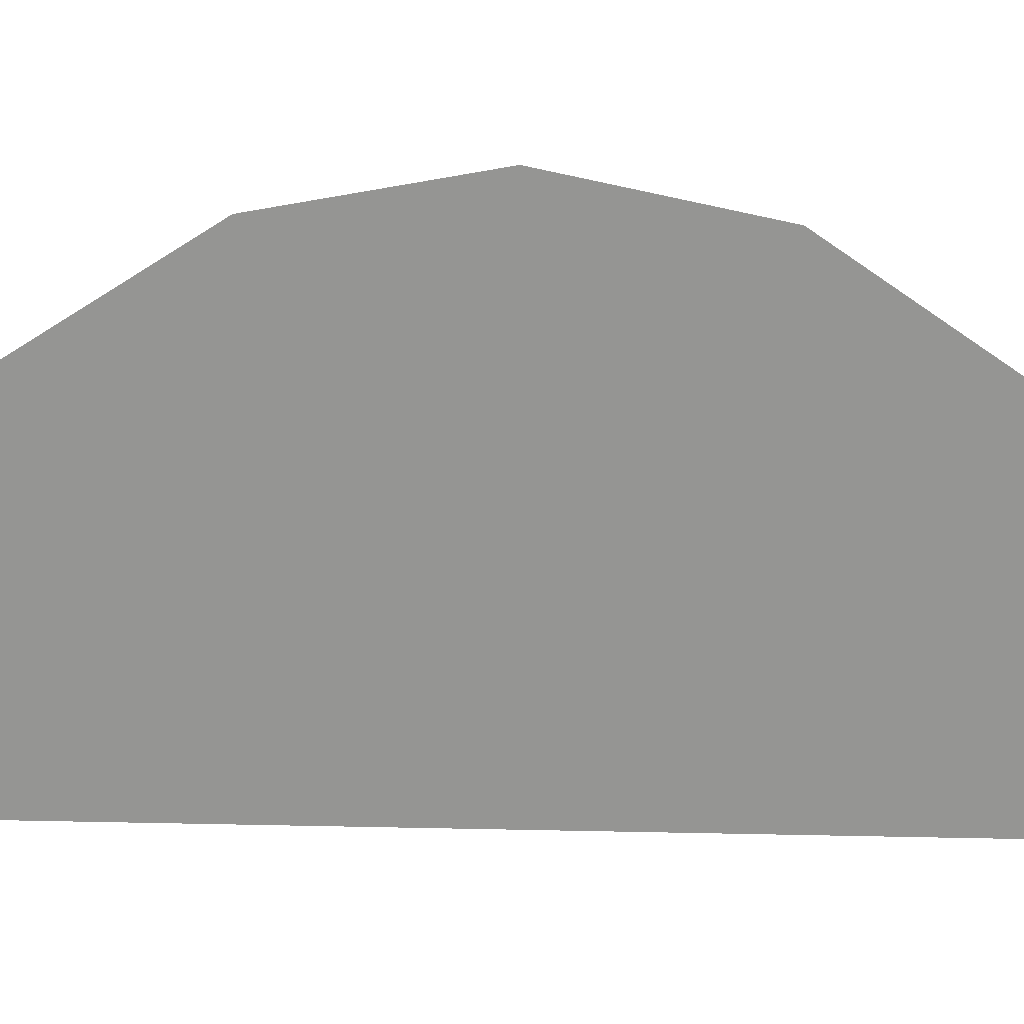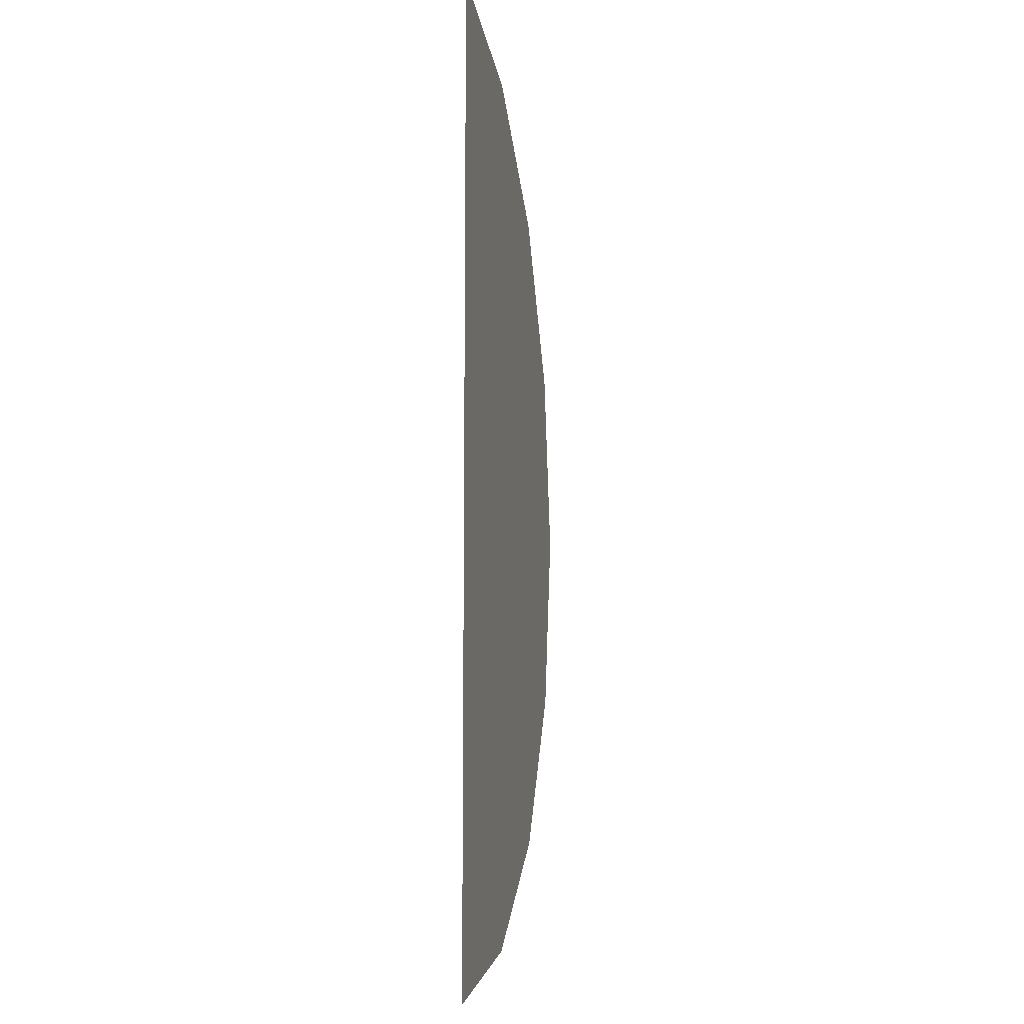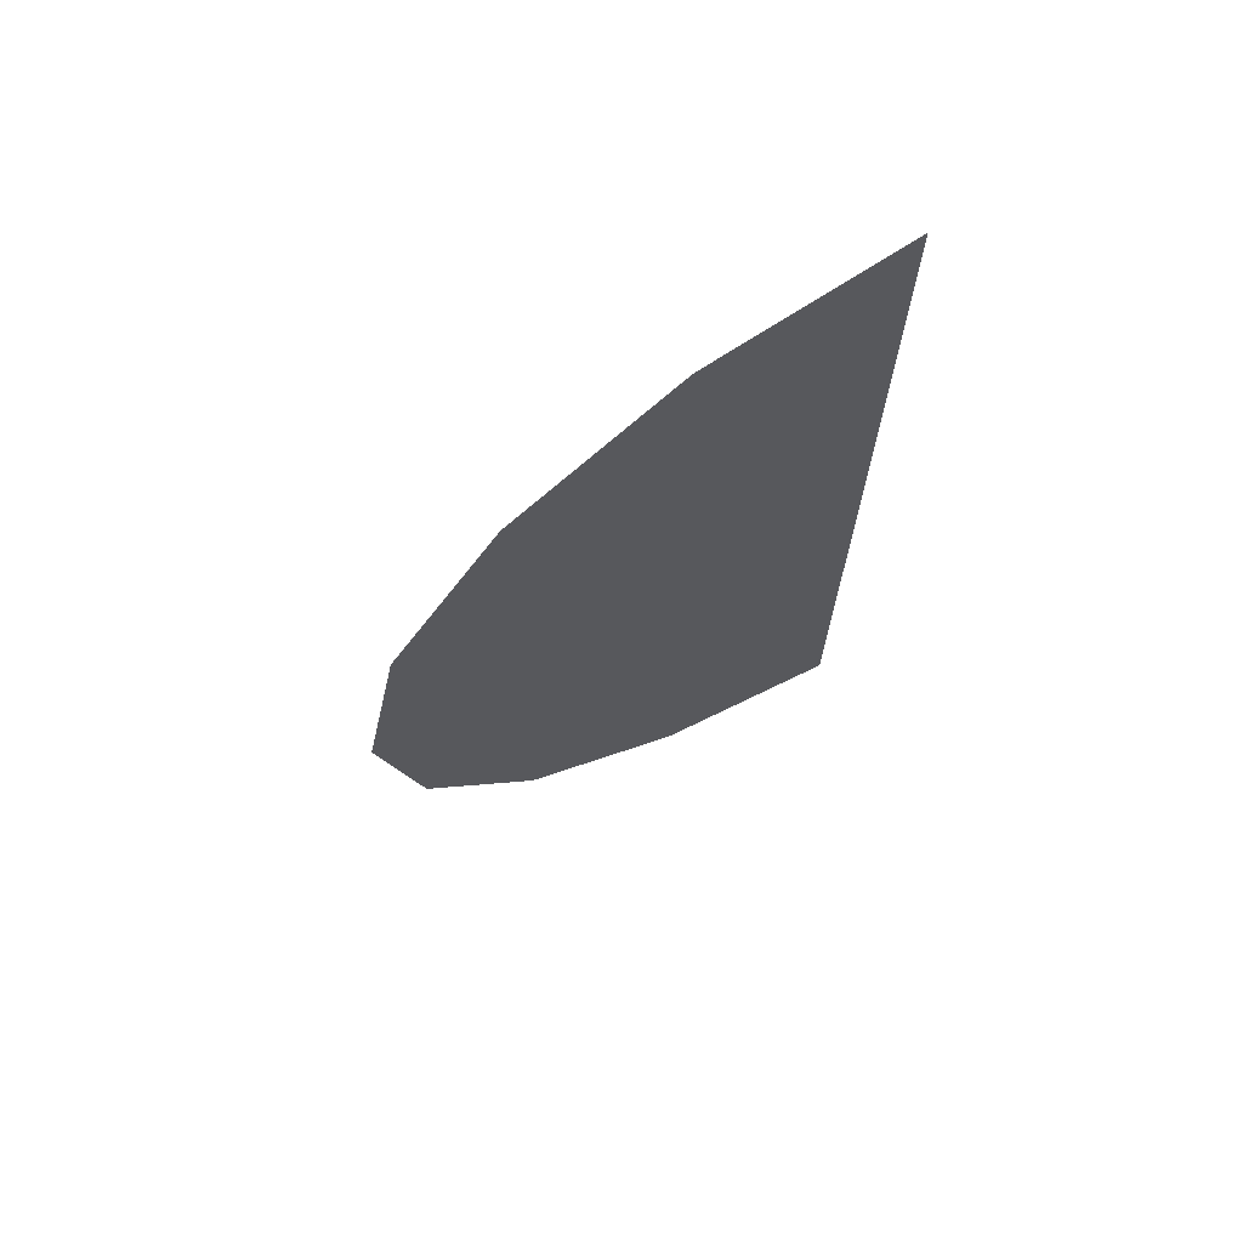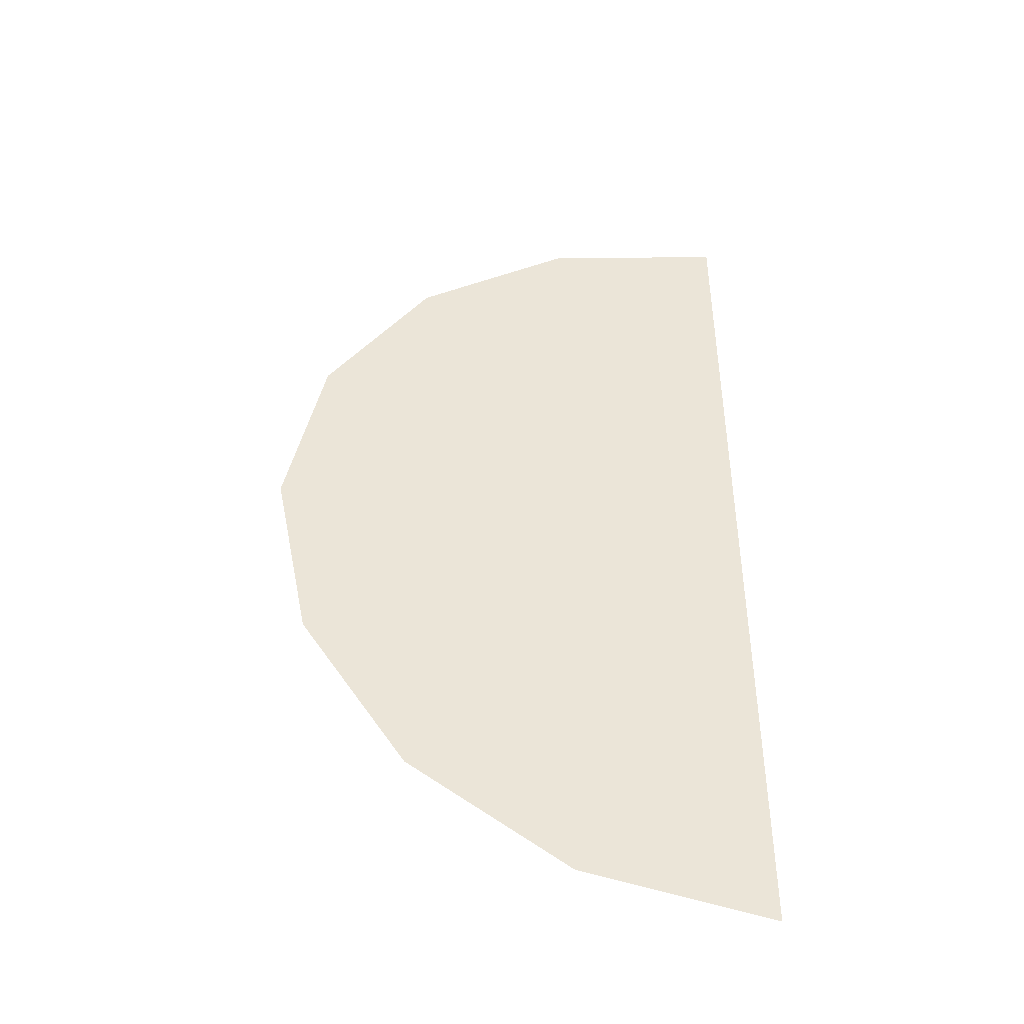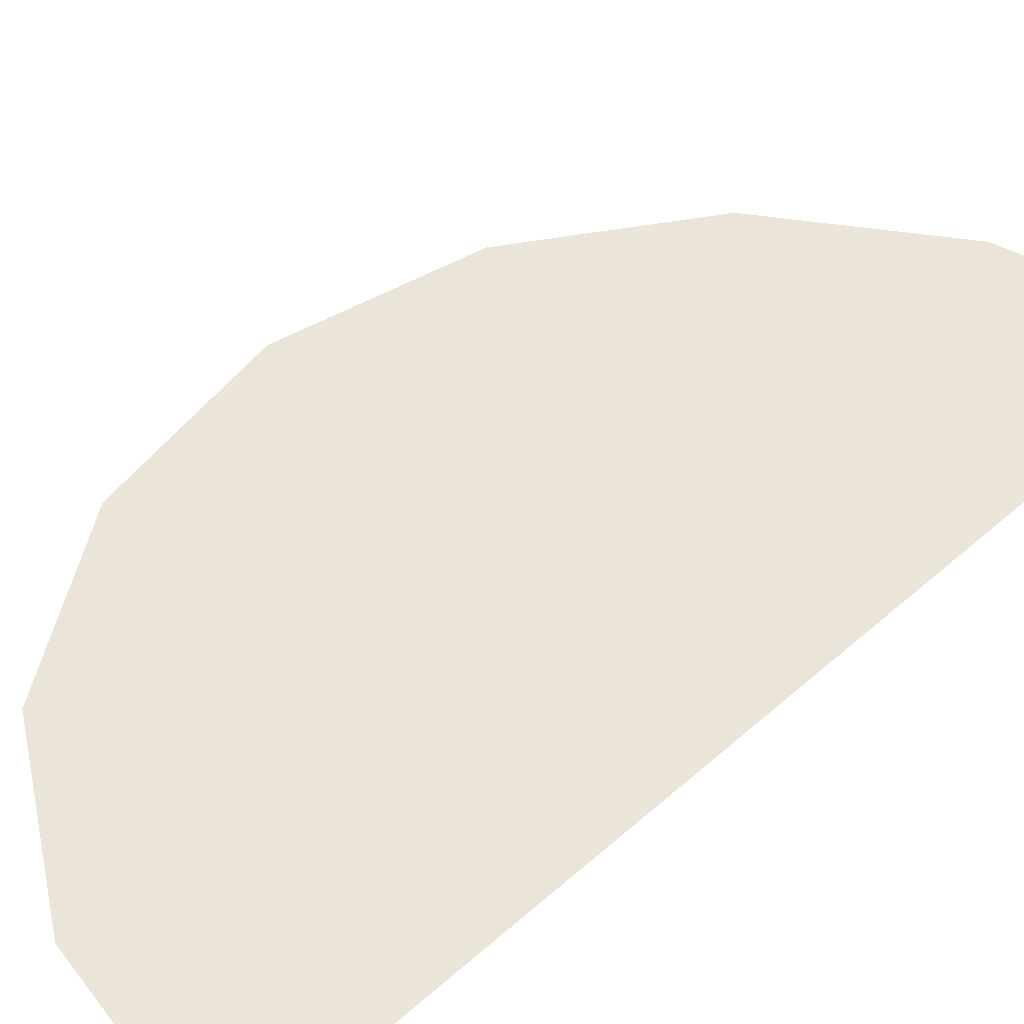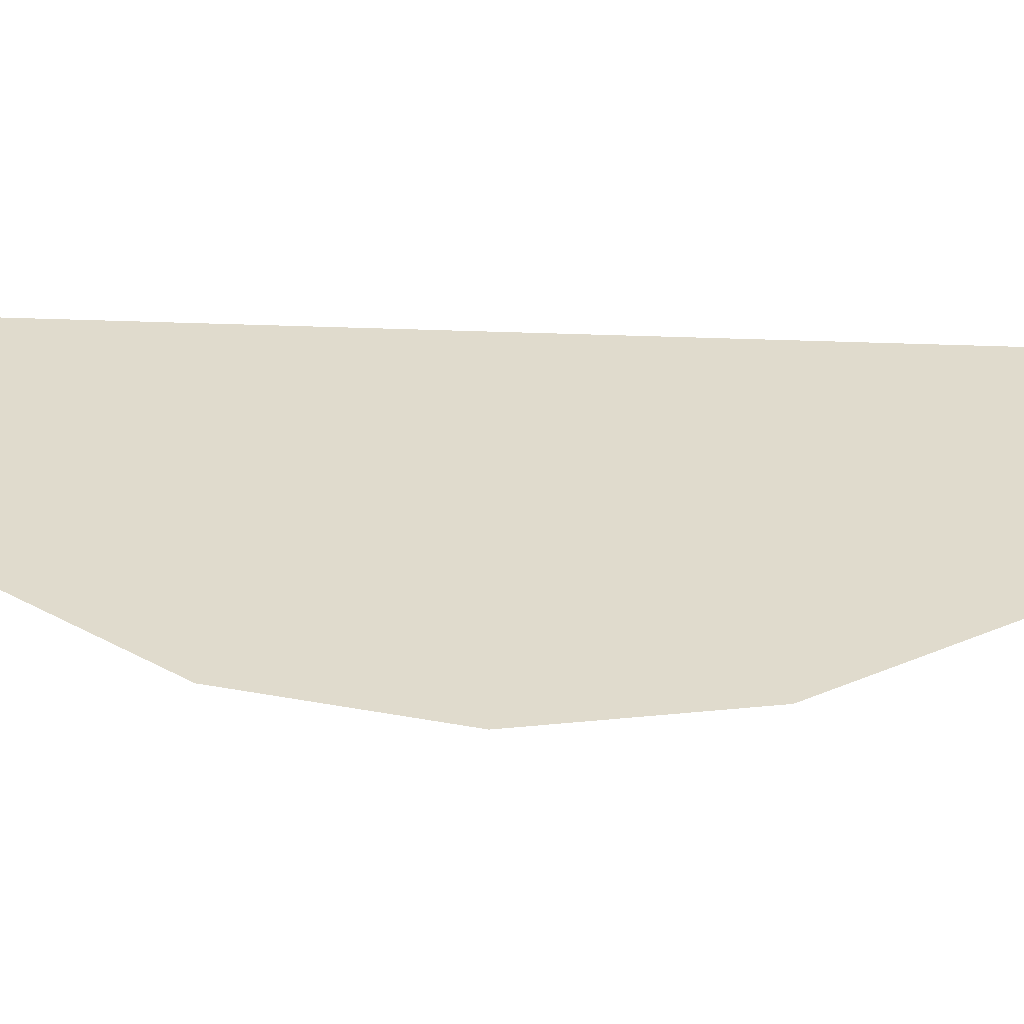
<metadata>
{"format":"obj","ext":"obj","renderer":"f3d","projection":"perspective","resolution":1024,"background":"white","views":[{"elev":-67.3,"azim":-91.2,"up":"+Y"},{"elev":-9.3,"azim":100.6,"up":"+Z"},{"elev":71.0,"azim":-29.0,"up":"+Z"},{"elev":-45.6,"azim":-8.1,"up":"+Z"},{"elev":44.9,"azim":44.0,"up":"+Y"},{"elev":33.2,"azim":-86.7,"up":"+Y"}]}
</metadata>
<code>
g default
v 0 0 0
v -0 0 -1.582
v -0.6053 0 -1.461
v -1.118 0 -1.118
v -1.461 0 -0.6053
v -1.582 0 1e-06
v -1.461 0 0.6053
v -1.118 0 1.118
v -0.6053 0 1.461
v 1e-06 0 1.582
g pPipe1
f 1 2 3
f 1 3 4
f 1 4 5
f 1 5 6
f 1 6 7
f 1 7 8
f 1 8 9
f 1 9 10

</code>
